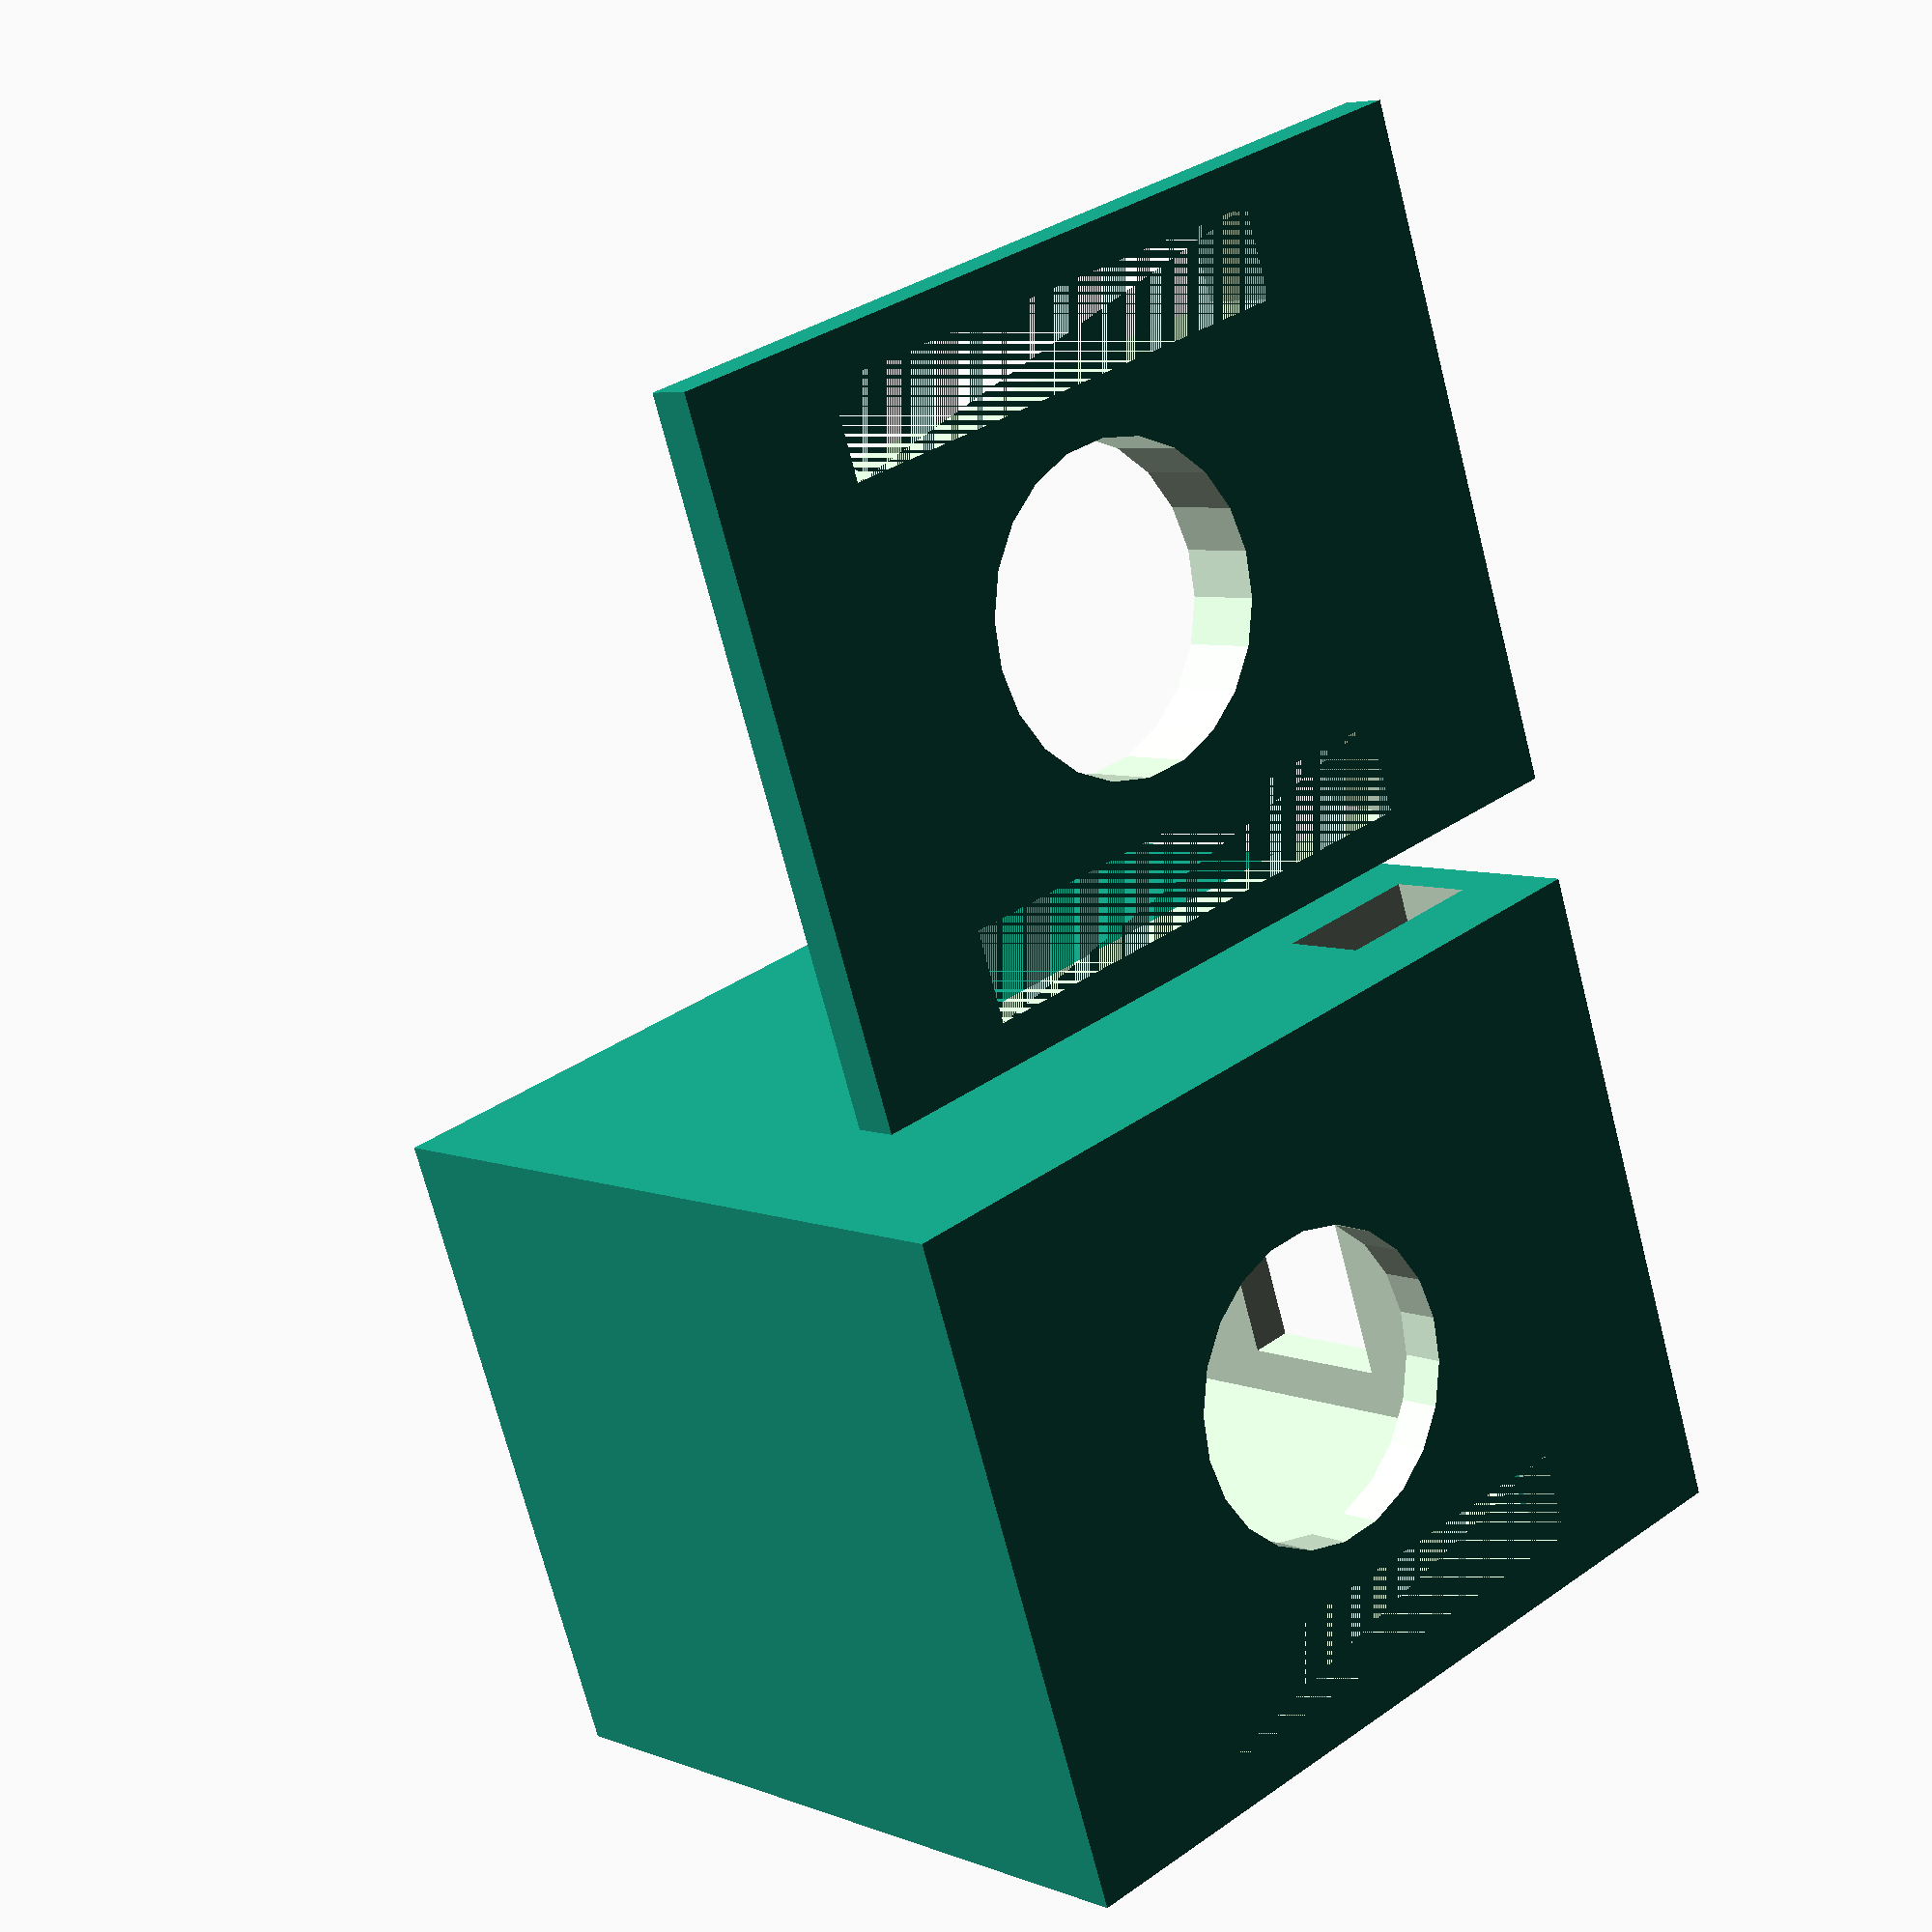
<openscad>
//
// WeMOS D1 Mini Stack Enclosure Script
//
// I wrote this script to generate a suitable 3-d printed enclosure for a WeMOS "stack" of shields.
// Since there are a variety of connectors, sizes and arrangements, I decided to let the customizer
// allow for various positionings of each shields port.
//
// To use, you will need to assemble your device and measure the total height of the case, and the
// height offsets for any shields that require an opening in the case.
//
// For instance, I have a WeMOS D1 Mini with a battery shield and then an SD Card shield on top of 
// that.  All have stackable headers, that have had their pins trimmed to make the stack as short
// as possible.  The resulting measurements of the stack yield the default values of this script.
//

/* [Height] */

// Final height of the stack walls.
height = 36.0;

/* [Shield Ports] */

// Distance from the bottom to the bottom of the usb connector opening (0.0 to omit)
usb_height = 1.0;
// Distance from the bottom to the bottom of the microsd shield opening (0.0 to omit)
microsd_height = 30;
// Distance from the bottom to the bottom of the battery shield connector opening (0.0 to omit)
battery_height = 18.0;
// Distance from the bottom to the bottom of the relay shield connector terminal opening (0.0 to omit)
relay_height = 0.0;

// ---------------------------------------------------------------------------------------------------------
// do not need to modify anything below here
// ---------------------------------------------------------------------------------------------------------
/* [Hidden] */

thickness = 2.0;
fudge = 0.1;

width = 38.5;
depth = 30.50;
 
cavity_width = width - (2 * thickness);
cavity_depth = depth - (2 * thickness);
cavity_height = height - thickness + fudge;

hole_diameter = 7.0;

slit_width = 4.0;
slit_height = 23.0;

// lid
rotate([0, 0, 180])
difference() {
    union () {
        translate([-(width / 2.0), 20, 0.0]) cube([width, depth, 2.0]);
        translate([-(cavity_width / 2.0), 22, 2.0]) cube([cavity_width, cavity_depth, 1.5]);            
    }
    translate([1, 22 + (cavity_depth / 2), 2.5]) cylinder(h = 5 + fudge, r1 = hole_diameter, r2 =hole_diameter, center = true);
    rotate([0, 0, 90]) translate([21.9, -12.5, 0]) cube([slit_width, slit_height, 10]);
    rotate([0, 0, 90]) translate([44.6, -12.5, 0]) cube([slit_width, slit_height, 10]);
}

// base
rotate([0, 0, 180])
union() {
    translate([13.5, -(cavity_depth / 2.0), 2]) cube([4.0, cavity_depth, 4.0]);
    translate([-16, -(cavity_depth / 2.0), 2]) cube([4.0, cavity_depth, 2.0]);
    difference () {
        translate([0, 0, height / 2.0]) cube([width, depth, height], center = true); 
        translate([0, 0, (cavity_height / 2.0) + thickness]) cube([cavity_width, cavity_depth, cavity_height], center = true);
        translate([1, 0, thickness / 2.0]) cylinder(h = thickness + fudge, r1 = hole_diameter, r2 = hole_diameter, center = true);
        rotate([0, 0, 90]) translate([9, -12.5, 0]) cube([slit_width, slit_height, 5]);
        rotate([0, 0, 90]) translate([-13, -12.5, 0]) cube([slit_width, slit_height, 5]);
        translate([-17.25, 13.0, 4]) cube([7, 3, 4]);        
        if (usb_height > 0.0)
        {
            translate([-20, -6, 1]) cube([3, 12, 8]);
        }
        if (microsd_height > 0.0)
        {
            translate([-20, -5, microsd_height]) cube([3, 12, 4]);
        }
        if (battery_height > 0.0)
        {
            translate([-20, -11, battery_height]) cube([3, 22, 8]);
        }
        if (relay_height > 0.0)
        {
            translate([-20, -6, relay_height]) cube([3, 15, 7]);
        }
    }
}


</openscad>
<views>
elev=174.2 azim=19.0 roll=40.1 proj=p view=solid
</views>
